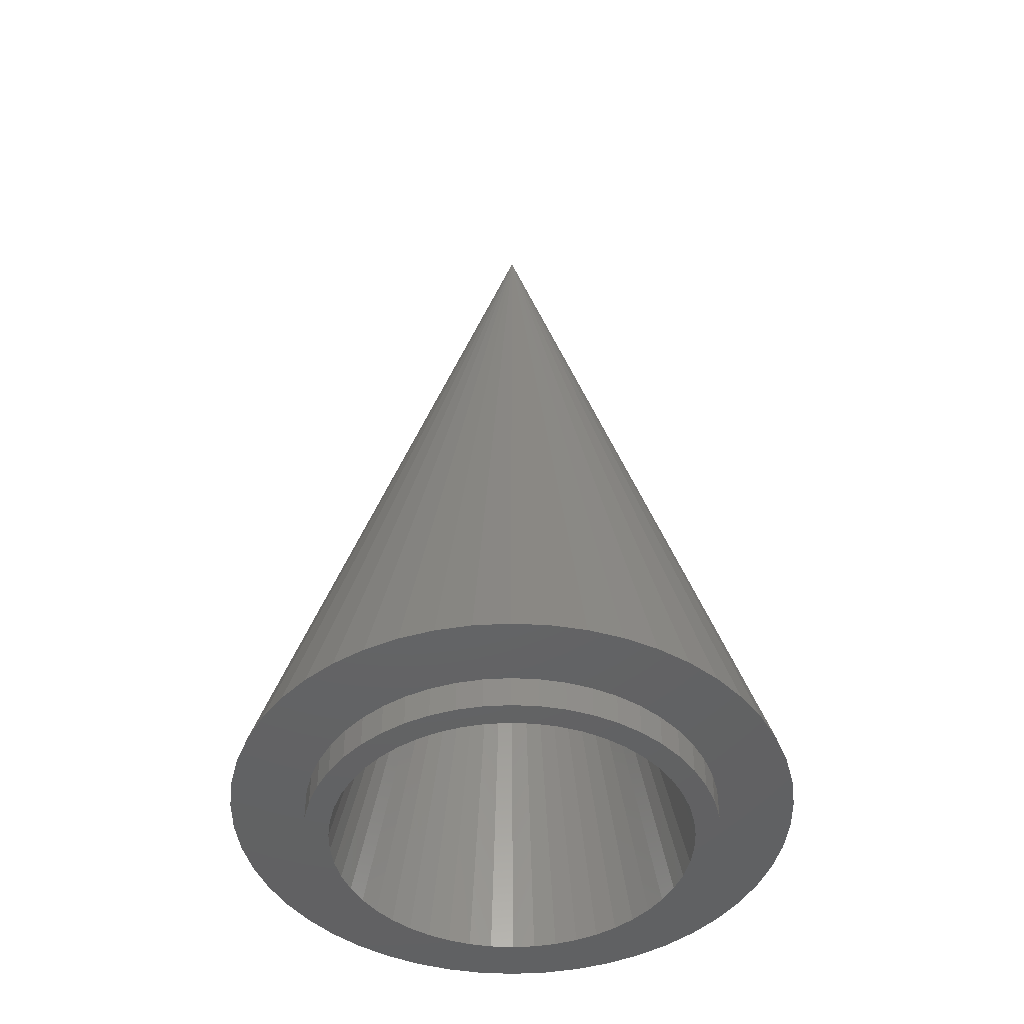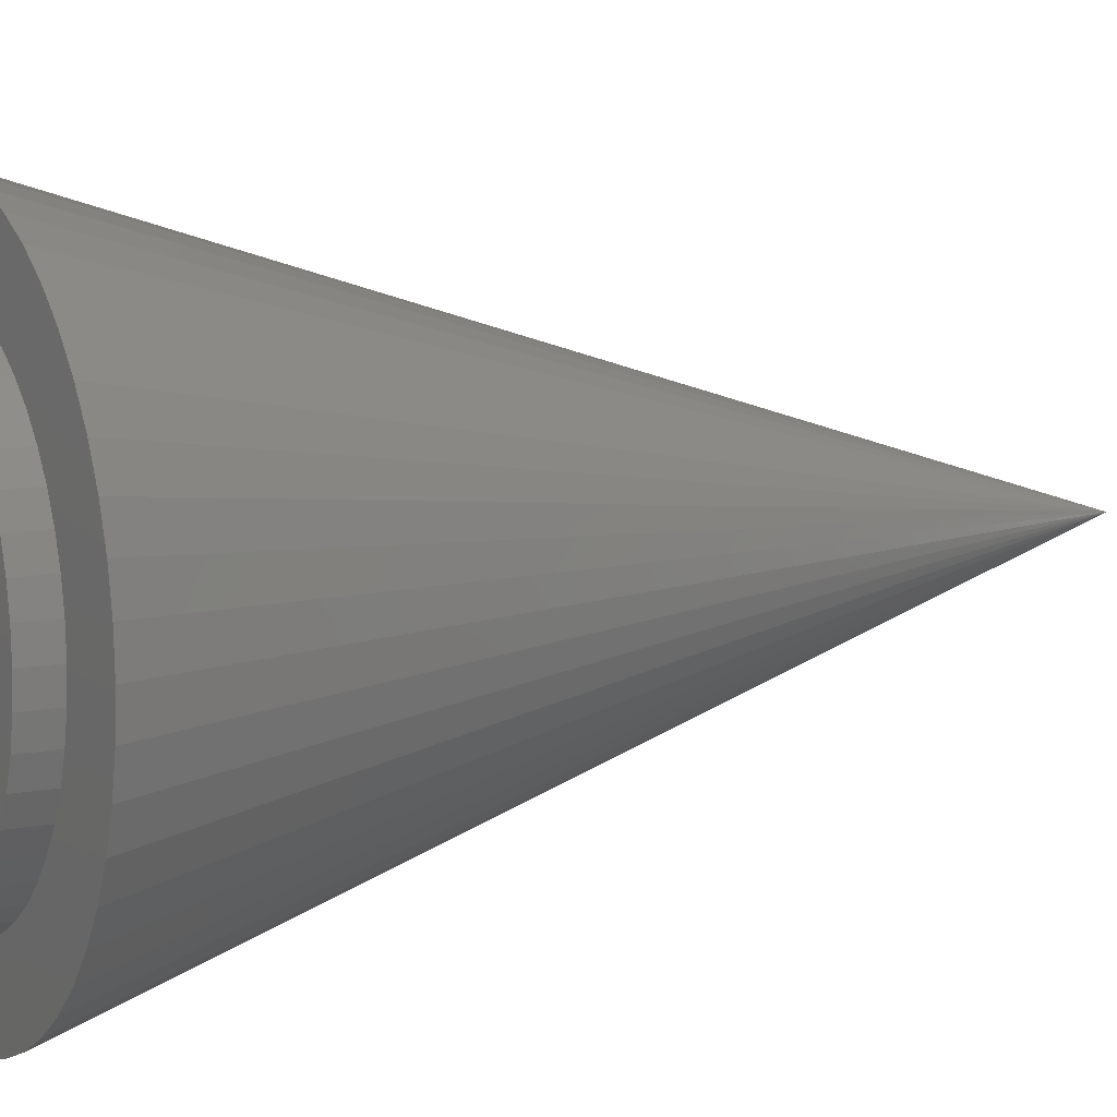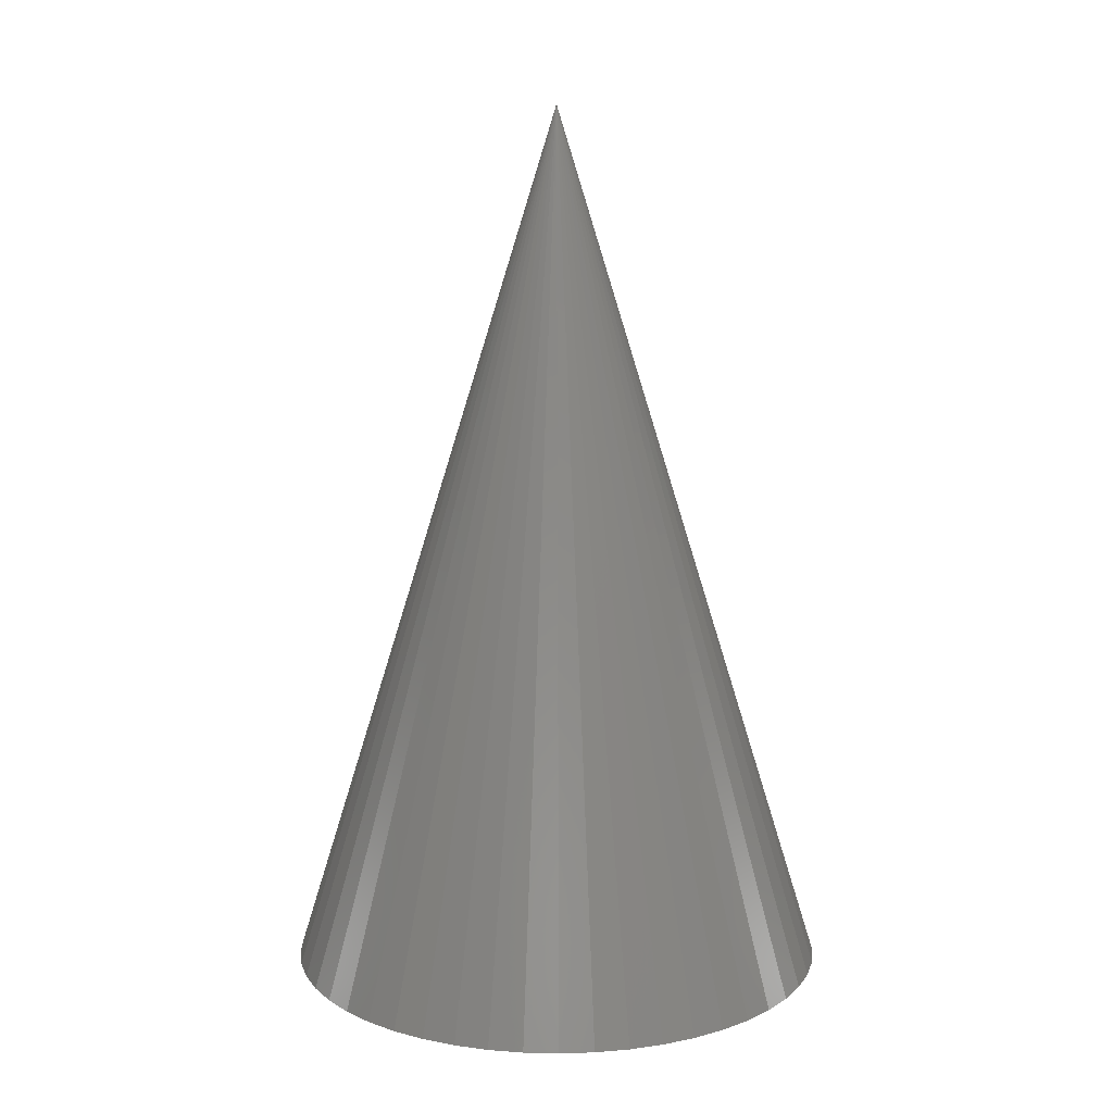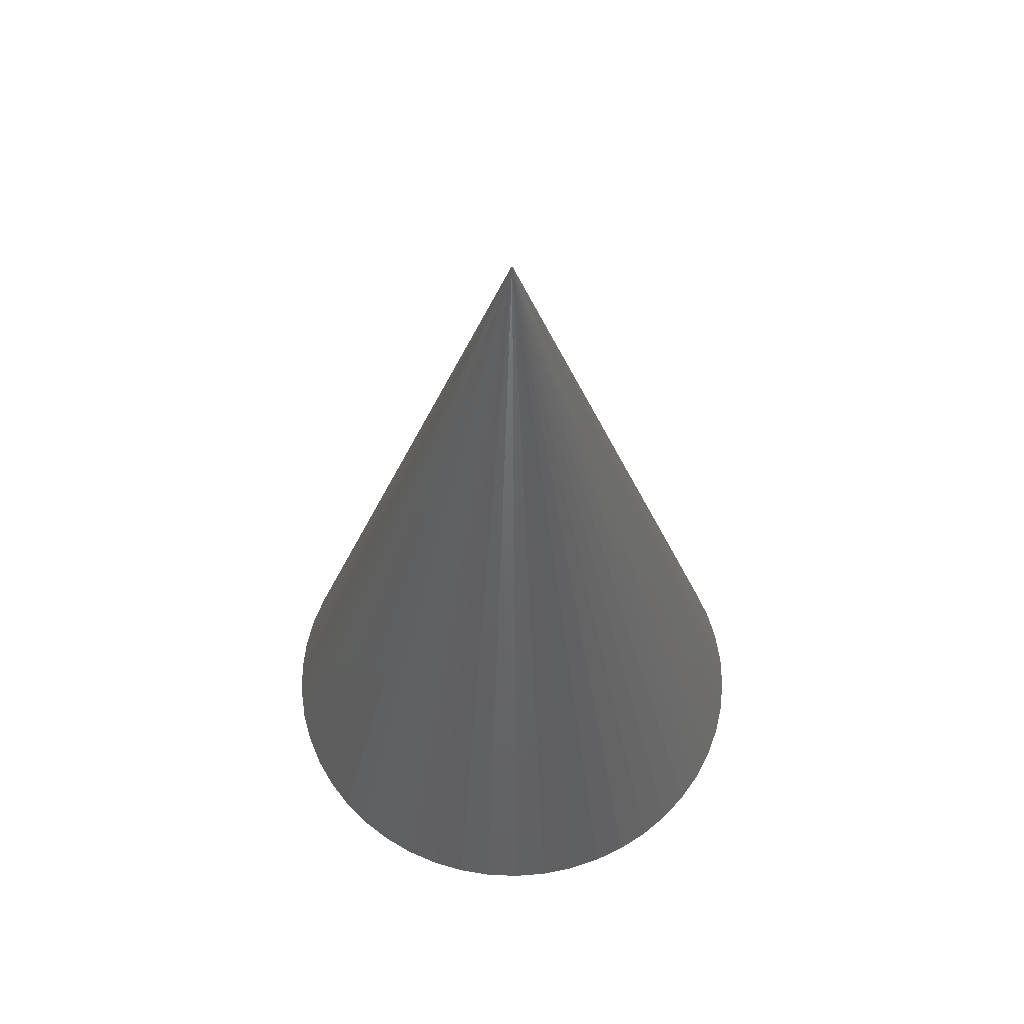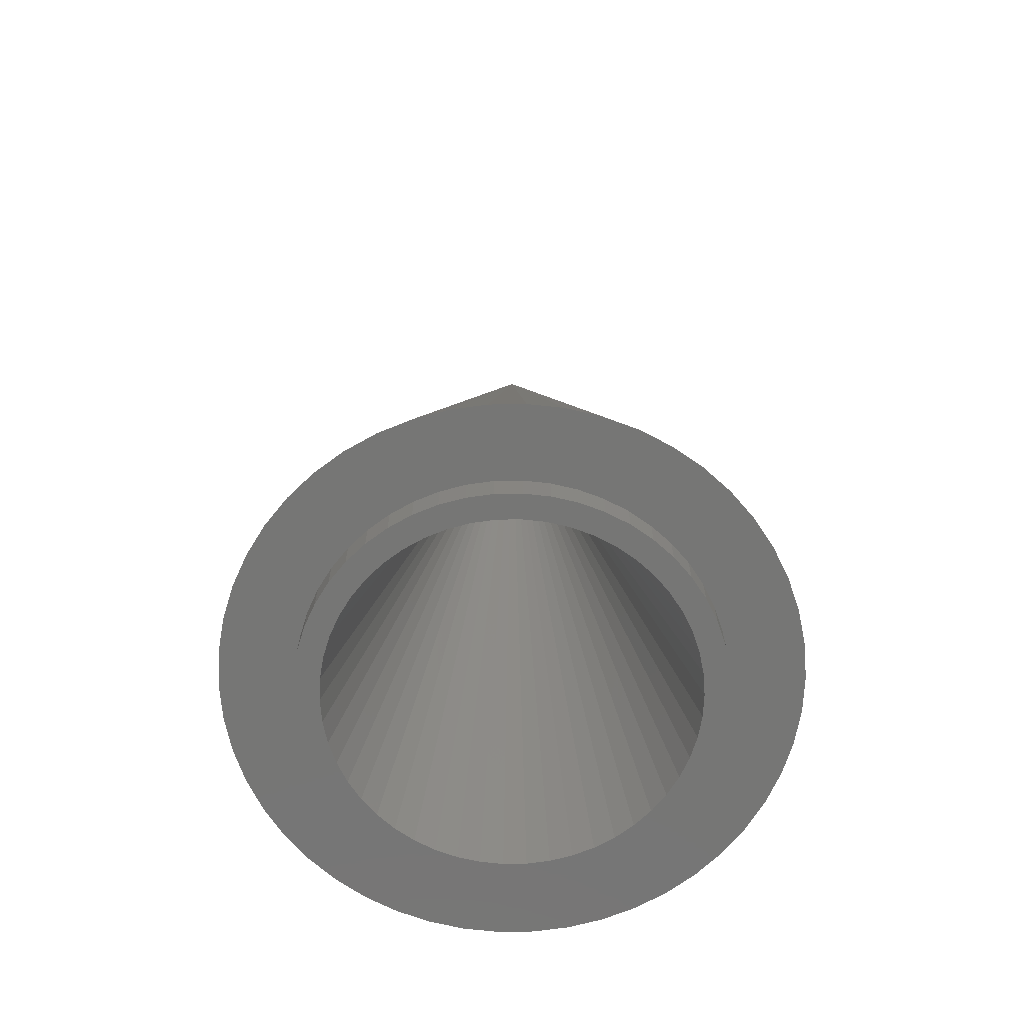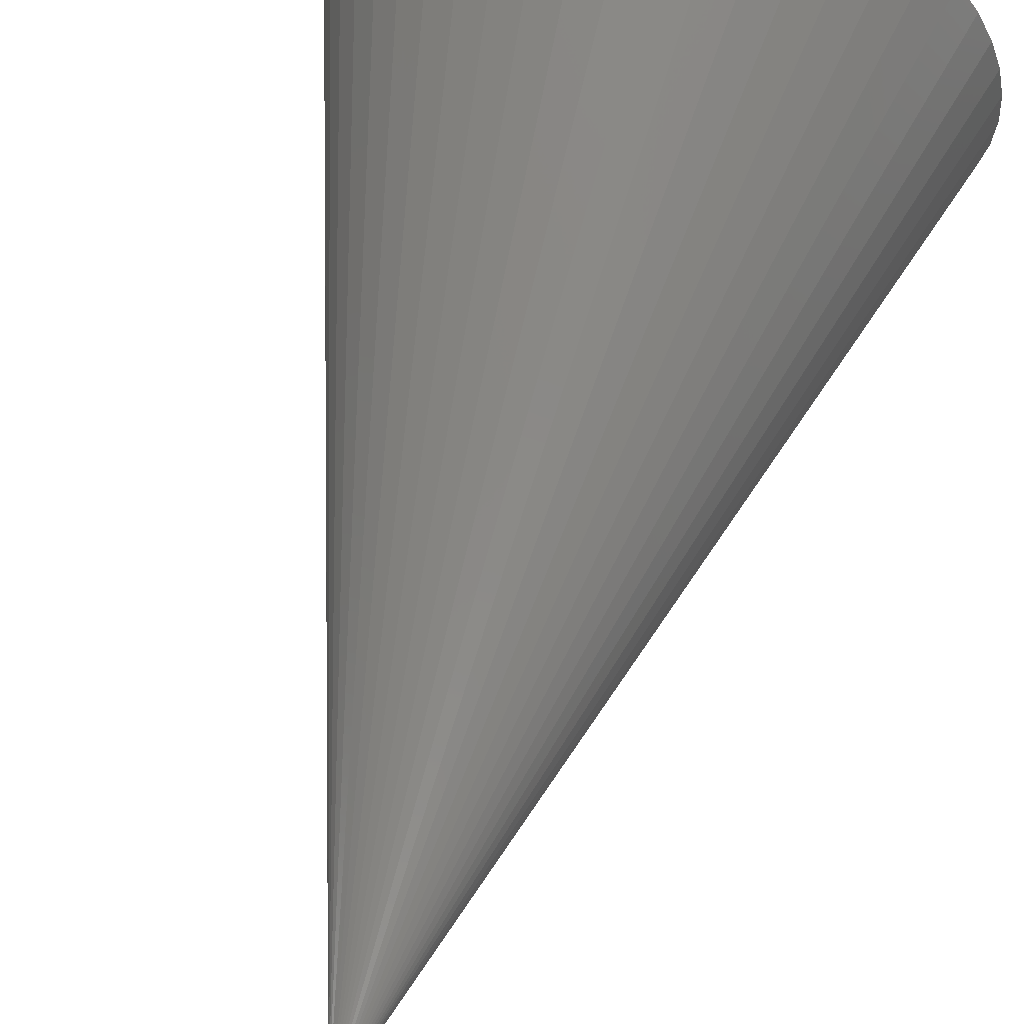
<metadata>
{"format":"stl","ext":"stl","renderer":"f3d","projection":"perspective","resolution":1024,"background":"white","views":[{"elev":-46.1,"azim":147.8,"up":"+Z"},{"elev":8.8,"azim":-119.1,"up":"+Y"},{"elev":12.3,"azim":67.9,"up":"+Z"},{"elev":60.0,"azim":-33.5,"up":"+Z"},{"elev":-68.2,"azim":65.7,"up":"+Z"},{"elev":63.8,"azim":15.5,"up":"+Y"}]}
</metadata>
<code>
# stl→obj: 202 verts, 400 faces
v -17 0 2
v -16.87 2.131 2
v -16.87 -2.131 2
v -16.47 4.228 2
v -15.81 6.258 2
v -14.9 8.19 2
v -13.75 9.992 2
v -12.39 11.64 2
v -10.84 13.1 2
v -9.109 14.35 2
v -7.238 15.38 2
v -5.253 16.17 2
v -9.112 8.557 2
v -3.185 16.7 2
v -6.698 10.55 2
v -1.067 16.97 2
v -3.863 11.89 2
v 1.067 16.97 2
v -2.342 12.28 2
v 3.185 16.7 2
v 0.7849 12.48 2
v 5.253 16.17 2
v 2.342 12.28 2
v 7.238 15.38 2
v 3.863 11.89 2
v 9.109 14.35 2
v 5.322 11.31 2
v 10.84 13.1 2
v 7.968 9.631 2
v 12.39 11.64 2
v 9.112 8.557 2
v 13.75 9.992 2
v 10.11 7.347 2
v 14.9 8.19 2
v 10.95 6.022 2
v 15.81 6.258 2
v 11.62 4.602 2
v 16.47 4.228 2
v 12.11 3.109 2
v 16.87 2.131 2
v 12.5 0 2
v 17 0 2
v 12.4 -1.567 2
v 16.87 -2.131 2
v 12.11 -3.109 2
v 16.47 -4.228 2
v 11.62 -4.602 2
v 15.81 -6.258 2
v 10.95 -6.022 2
v 14.9 -8.19 2
v 9.112 -8.557 2
v 13.75 -9.992 2
v 7.968 -9.631 2
v 12.39 -11.64 2
v 6.698 -10.55 2
v 10.84 -13.1 2
v 5.322 -11.31 2
v 9.109 -14.35 2
v 2.342 -12.28 2
v 7.238 -15.38 2
v 0.7849 -12.48 2
v 5.253 -16.17 2
v -2.342 -12.28 2
v 3.185 -16.7 2
v -5.322 -11.31 2
v 1.067 -16.97 2
v -7.968 -9.631 2
v -1.067 -16.97 2
v -3.185 -16.7 2
v -5.253 -16.17 2
v -7.238 -15.38 2
v -9.109 -14.35 2
v -10.84 -13.1 2
v -12.39 -11.64 2
v -13.75 -9.992 2
v -14.9 -8.19 2
v -15.81 -6.258 2
v -16.47 -4.228 2
v -12.4 -1.567 2
v -12.5 0 2
v -12.11 -3.109 2
v -11.62 -4.602 2
v -10.95 -6.022 2
v -10.11 -7.347 2
v -9.112 -8.557 2
v -6.698 -10.55 2
v -3.863 -11.89 2
v -0.7849 -12.48 2
v 3.863 -11.89 2
v 10.11 -7.347 2
v 12.4 1.567 2
v 6.698 10.55 2
v -0.7849 12.48 2
v -5.322 11.31 2
v -7.968 9.631 2
v -10.11 7.347 2
v -11.62 4.602 2
v -10.95 6.022 2
v -12.11 3.109 2
v -12.4 1.567 2
v 0 0 57
v -12.5 0 0
v -12.4 1.567 0
v -12.4 -1.567 0
v -12.11 3.109 0
v -11.62 4.602 0
v -10.95 6.022 0
v -10.11 7.347 0
v -9.112 8.557 0
v -7.968 9.631 0
v -6.698 10.55 0
v -5.322 11.31 0
v -3.863 11.89 0
v -2.342 12.28 0
v -0.7849 12.48 0
v 0.7849 12.48 0
v 2.342 12.28 0
v 3.863 11.89 0
v 5.322 11.31 0
v 6.698 10.55 0
v 7.968 9.631 0
v 9.112 8.557 0
v 10.11 7.347 0
v 10.95 6.022 0
v 11.62 4.602 0
v 12.11 3.109 0
v 12.4 1.567 0
v 12.5 0 0
v 12.4 -1.567 0
v 12.11 -3.109 0
v 11.62 -4.602 0
v 10.95 -6.022 0
v 10.11 -7.347 0
v 9.112 -8.557 0
v 7.968 -9.631 0
v 6.698 -10.55 0
v 5.322 -11.31 0
v 3.863 -11.89 0
v 2.342 -12.28 0
v 0.7849 -12.48 0
v -0.7849 -12.48 0
v -2.342 -12.28 0
v -3.863 -11.89 0
v -5.322 -11.31 0
v -6.698 -10.55 0
v -7.968 -9.631 0
v -9.112 -8.557 0
v -10.11 -7.347 0
v -10.95 -6.022 0
v -11.62 -4.602 0
v -12.11 -3.109 0
v -10.21 4.041 0
v -8.881 6.453 0
v -6.998 8.459 0
v -5.882 9.269 0
v -4.674 9.933 0
v -3.392 10.44 0
v -0.6893 10.96 0
v 0.6893 10.96 0
v 2.057 10.78 0
v 3.392 10.44 0
v 4.674 9.933 0
v 5.882 9.269 0
v 6.998 8.459 0
v 8.003 7.515 0
v 8.881 6.453 0
v 9.62 5.289 0
v 10.21 4.041 0
v 10.89 1.376 0
v 10.98 0 0
v 10.89 -1.376 0
v 10.63 -2.73 0
v 10.21 -4.041 0
v 9.62 -5.289 0
v 8.881 -6.453 0
v 8.003 -7.515 0
v 6.998 -8.459 0
v 5.882 -9.269 0
v 4.674 -9.933 0
v 3.392 -10.44 0
v 0.6893 -10.96 0
v -0.6893 -10.96 0
v -2.057 -10.78 0
v -3.392 -10.44 0
v -5.882 -9.269 0
v -8.003 -7.515 0
v -8.881 -6.453 0
v -10.89 -1.376 0
v -10.98 0 0
v -10.63 -2.73 0
v -10.21 -4.041 0
v -9.62 -5.289 0
v -6.998 -8.459 0
v -4.674 -9.933 0
v 2.057 -10.78 0
v 10.63 2.73 0
v -2.057 10.78 0
v -8.003 7.515 0
v -9.62 5.289 0
v -10.63 2.73 0
v -10.89 1.376 0
v 0 0 49.9
f 1 2 3
f 3 2 4
f 3 4 5
f 3 5 6
f 3 6 7
f 3 7 8
f 3 8 9
f 3 9 10
f 3 10 11
f 3 11 12
f 13 12 14
f 15 14 16
f 17 16 18
f 19 18 20
f 21 20 22
f 23 22 24
f 25 24 26
f 27 26 28
f 29 28 30
f 31 30 32
f 33 32 34
f 35 34 36
f 37 36 38
f 39 38 40
f 41 40 42
f 43 42 44
f 45 44 46
f 47 46 48
f 49 48 50
f 51 50 52
f 53 52 54
f 55 54 56
f 57 56 58
f 59 58 60
f 61 60 62
f 63 62 64
f 65 64 66
f 67 66 68
f 3 68 69
f 3 69 70
f 3 70 71
f 3 71 72
f 3 72 73
f 3 73 74
f 3 74 75
f 3 75 76
f 3 76 77
f 3 77 78
f 79 3 80
f 45 46 47
f 81 3 79
f 82 3 81
f 83 3 82
f 84 3 83
f 85 3 84
f 65 66 86
f 3 85 68
f 86 66 67
f 85 67 68
f 87 64 65
f 63 64 87
f 88 62 63
f 61 62 88
f 89 58 59
f 57 58 89
f 59 60 61
f 90 50 51
f 49 50 90
f 51 52 53
f 53 54 55
f 55 56 57
f 91 40 41
f 37 38 39
f 39 40 91
f 41 42 43
f 43 44 45
f 92 28 29
f 27 28 92
f 29 30 31
f 31 32 33
f 33 34 35
f 93 20 21
f 17 18 19
f 94 16 17
f 15 16 94
f 95 14 15
f 13 14 95
f 96 12 13
f 97 3 98
f 3 12 96
f 3 96 98
f 99 3 97
f 100 3 99
f 35 36 37
f 80 3 100
f 19 20 93
f 21 22 23
f 23 24 25
f 25 26 27
f 47 48 49
f 2 1 101
f 101 1 3
f 101 3 78
f 101 78 77
f 101 77 76
f 101 76 75
f 101 75 74
f 101 74 73
f 101 73 72
f 101 72 71
f 101 71 70
f 101 70 69
f 101 69 68
f 101 68 66
f 64 101 66
f 62 101 64
f 60 101 62
f 58 101 60
f 56 101 58
f 54 101 56
f 52 101 54
f 50 101 52
f 48 101 50
f 46 101 48
f 44 101 46
f 42 101 44
f 40 101 42
f 38 101 40
f 36 101 38
f 34 101 36
f 32 101 34
f 30 101 32
f 28 101 30
f 26 101 28
f 24 101 26
f 22 101 24
f 20 101 22
f 18 101 20
f 18 16 101
f 16 14 101
f 14 12 101
f 12 11 101
f 11 10 101
f 10 9 101
f 9 8 101
f 8 7 101
f 7 6 101
f 6 5 101
f 5 4 101
f 4 2 101
f 102 80 103
f 103 80 100
f 102 104 80
f 80 104 79
f 103 100 105
f 105 100 99
f 105 99 106
f 106 99 97
f 106 97 107
f 107 97 98
f 107 98 108
f 108 98 96
f 108 96 109
f 109 96 13
f 109 13 110
f 110 13 95
f 110 95 111
f 111 95 15
f 111 15 112
f 112 15 94
f 112 94 113
f 113 94 17
f 113 17 114
f 114 17 19
f 114 19 115
f 115 19 93
f 115 93 116
f 116 93 21
f 116 21 117
f 117 21 23
f 117 23 118
f 118 23 25
f 118 25 119
f 119 25 27
f 119 27 120
f 120 27 92
f 120 92 121
f 121 92 29
f 121 29 122
f 122 29 31
f 123 122 31
f 33 123 31
f 124 123 33
f 35 124 33
f 125 124 35
f 37 125 35
f 126 125 37
f 39 126 37
f 127 126 39
f 91 127 39
f 128 127 91
f 41 128 91
f 43 129 128
f 41 43 128
f 45 130 129
f 43 45 129
f 47 131 130
f 45 47 130
f 49 132 131
f 47 49 131
f 90 133 132
f 49 90 132
f 51 134 133
f 90 51 133
f 53 135 134
f 51 53 134
f 55 136 135
f 53 55 135
f 57 137 136
f 55 57 136
f 89 138 137
f 57 89 137
f 59 139 138
f 89 59 138
f 61 140 139
f 59 61 139
f 88 141 140
f 61 88 140
f 63 142 141
f 88 63 141
f 87 143 142
f 63 87 142
f 65 144 143
f 87 65 143
f 86 145 144
f 65 86 144
f 67 146 145
f 86 67 145
f 85 147 146
f 67 85 146
f 148 147 84
f 84 147 85
f 149 148 83
f 83 148 84
f 150 149 82
f 82 149 83
f 151 150 81
f 81 150 82
f 104 151 79
f 79 151 81
f 102 103 104
f 104 103 105
f 104 105 106
f 104 106 107
f 104 107 108
f 104 108 109
f 152 109 110
f 153 110 111
f 154 111 112
f 155 112 113
f 156 113 114
f 157 114 115
f 158 115 116
f 159 116 117
f 160 117 118
f 161 118 119
f 162 119 120
f 163 120 121
f 164 121 122
f 165 122 123
f 166 123 124
f 167 124 125
f 168 125 126
f 169 126 127
f 170 127 128
f 171 128 129
f 172 129 130
f 173 130 131
f 174 131 132
f 175 132 133
f 176 133 134
f 177 134 135
f 178 135 136
f 179 136 137
f 180 137 138
f 181 138 139
f 182 139 140
f 183 140 141
f 184 141 142
f 185 142 143
f 186 143 144
f 187 144 145
f 104 145 146
f 104 146 147
f 104 147 148
f 104 148 149
f 104 149 150
f 104 150 151
f 188 104 189
f 190 104 188
f 191 104 190
f 192 104 191
f 187 104 192
f 186 144 187
f 104 187 145
f 193 143 186
f 185 143 193
f 194 142 185
f 184 142 194
f 195 138 181
f 180 138 195
f 181 139 182
f 182 140 183
f 183 141 184
f 169 127 170
f 196 126 169
f 170 128 171
f 171 129 172
f 172 130 173
f 173 131 174
f 174 132 175
f 175 133 176
f 176 134 177
f 177 135 178
f 178 136 179
f 179 137 180
f 197 115 158
f 157 115 197
f 158 116 159
f 159 117 160
f 160 118 161
f 198 111 154
f 199 110 153
f 152 110 199
f 104 109 152
f 200 104 152
f 201 104 200
f 161 119 162
f 189 104 201
f 153 111 198
f 154 112 155
f 155 113 156
f 156 114 157
f 162 120 163
f 163 121 164
f 164 122 165
f 165 123 166
f 166 124 167
f 167 125 168
f 168 126 196
f 202 188 189
f 201 202 189
f 200 202 201
f 152 202 200
f 199 202 152
f 153 202 199
f 198 202 153
f 154 202 198
f 155 202 154
f 156 202 155
f 157 202 156
f 197 202 157
f 158 202 197
f 159 202 158
f 159 160 202
f 160 161 202
f 161 162 202
f 162 163 202
f 163 164 202
f 164 165 202
f 165 166 202
f 166 167 202
f 167 168 202
f 168 196 202
f 196 169 202
f 169 170 202
f 170 171 202
f 171 172 202
f 172 173 202
f 173 174 202
f 174 175 202
f 175 176 202
f 176 177 202
f 177 178 202
f 178 179 202
f 179 180 202
f 180 195 202
f 195 181 202
f 202 181 182
f 202 182 183
f 202 183 184
f 202 184 194
f 202 194 185
f 202 185 193
f 202 193 186
f 202 186 187
f 202 187 192
f 202 192 191
f 202 191 190
f 202 190 188

</code>
